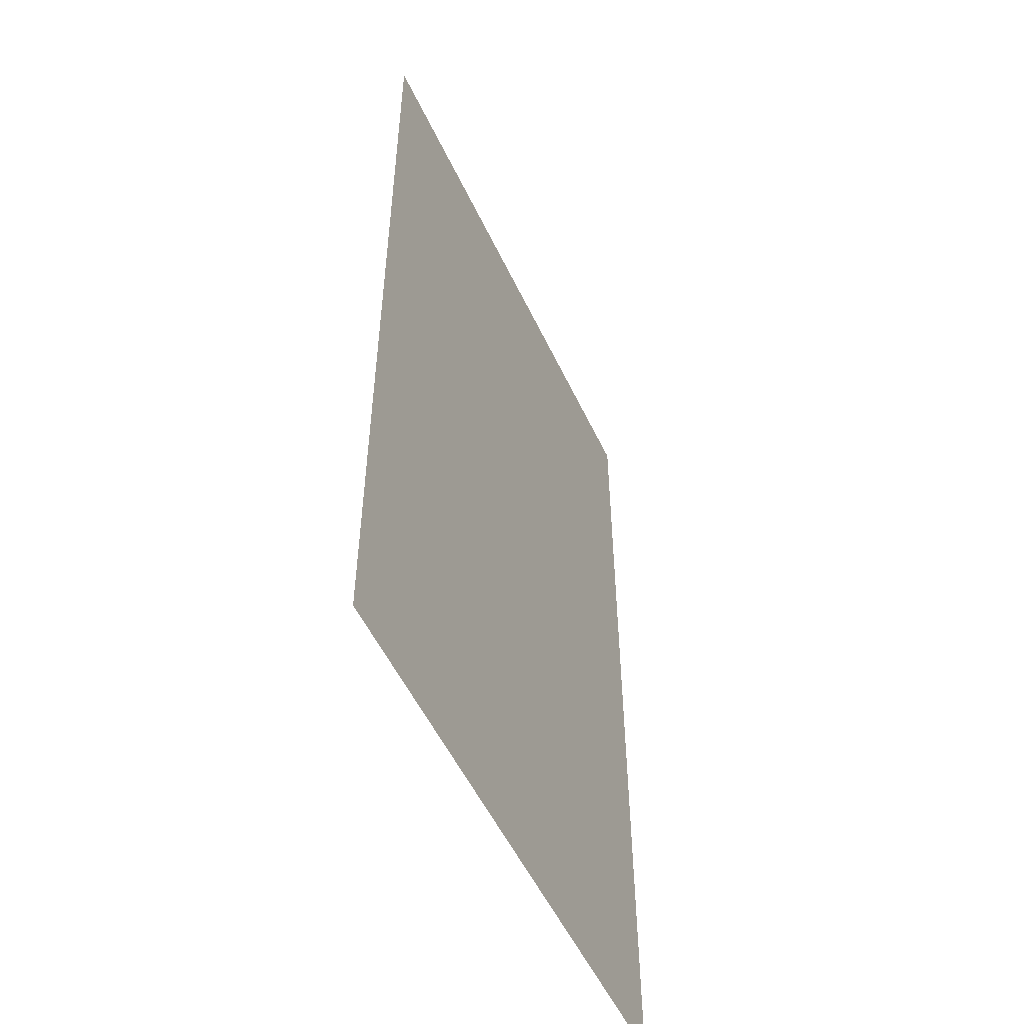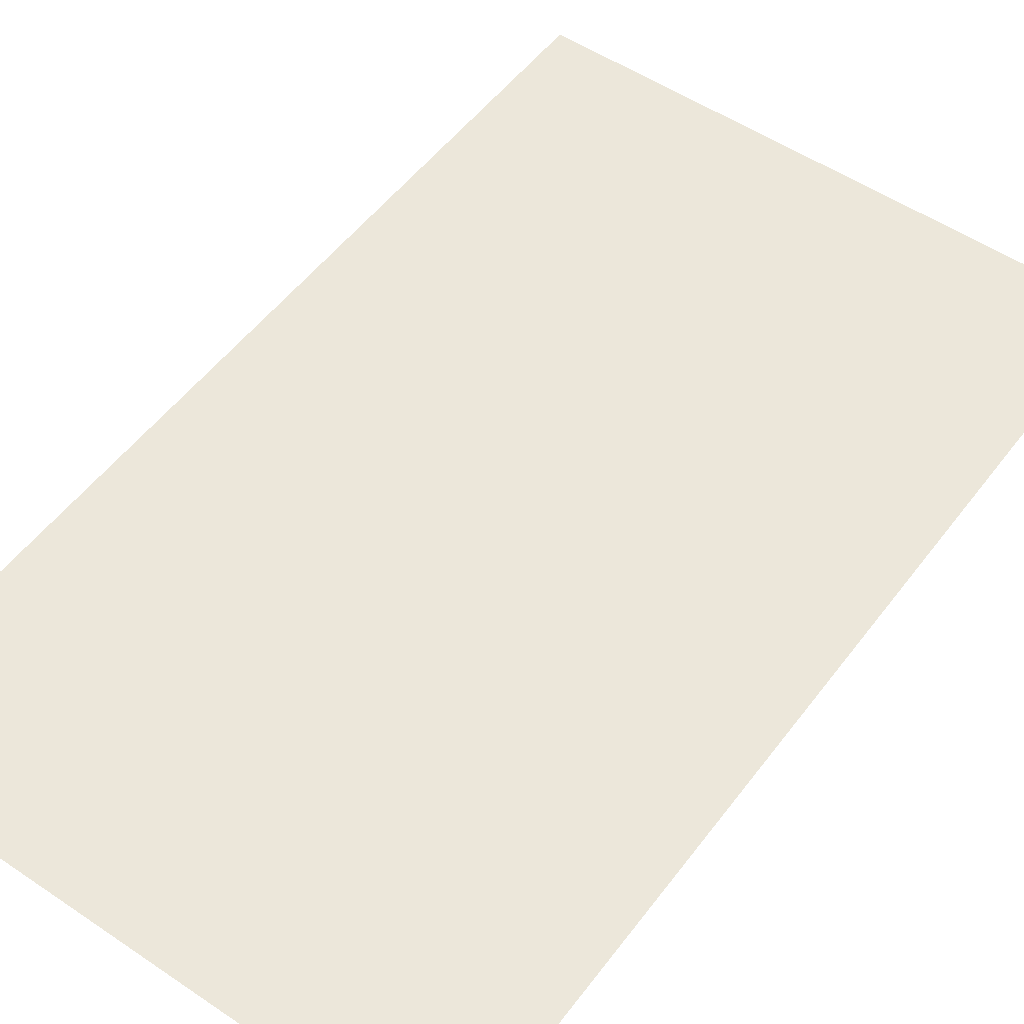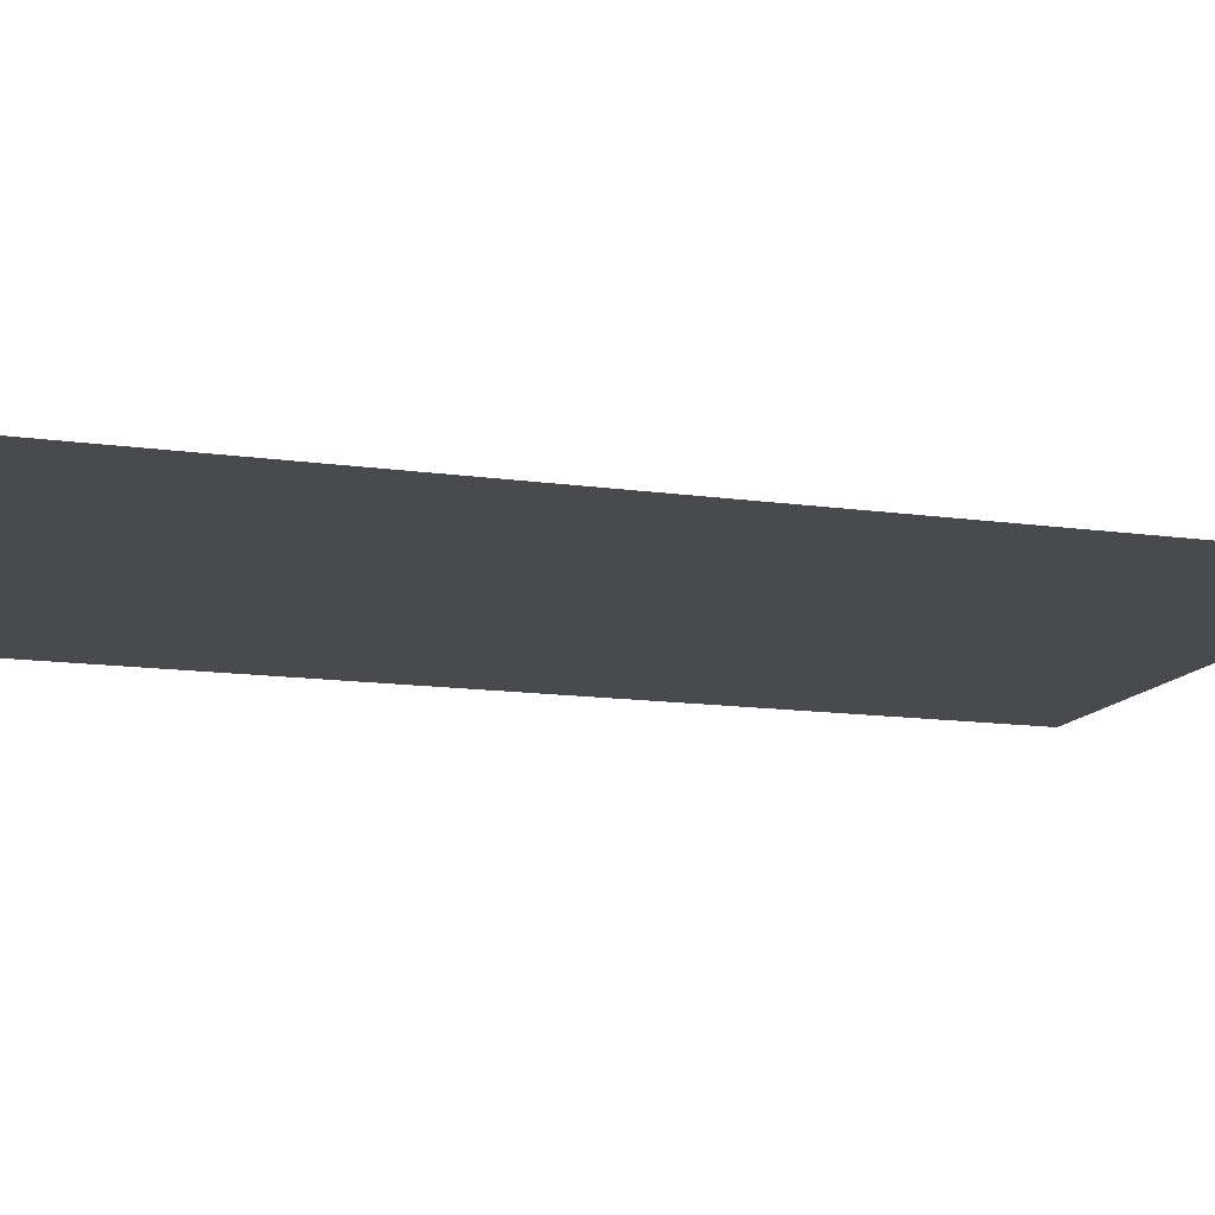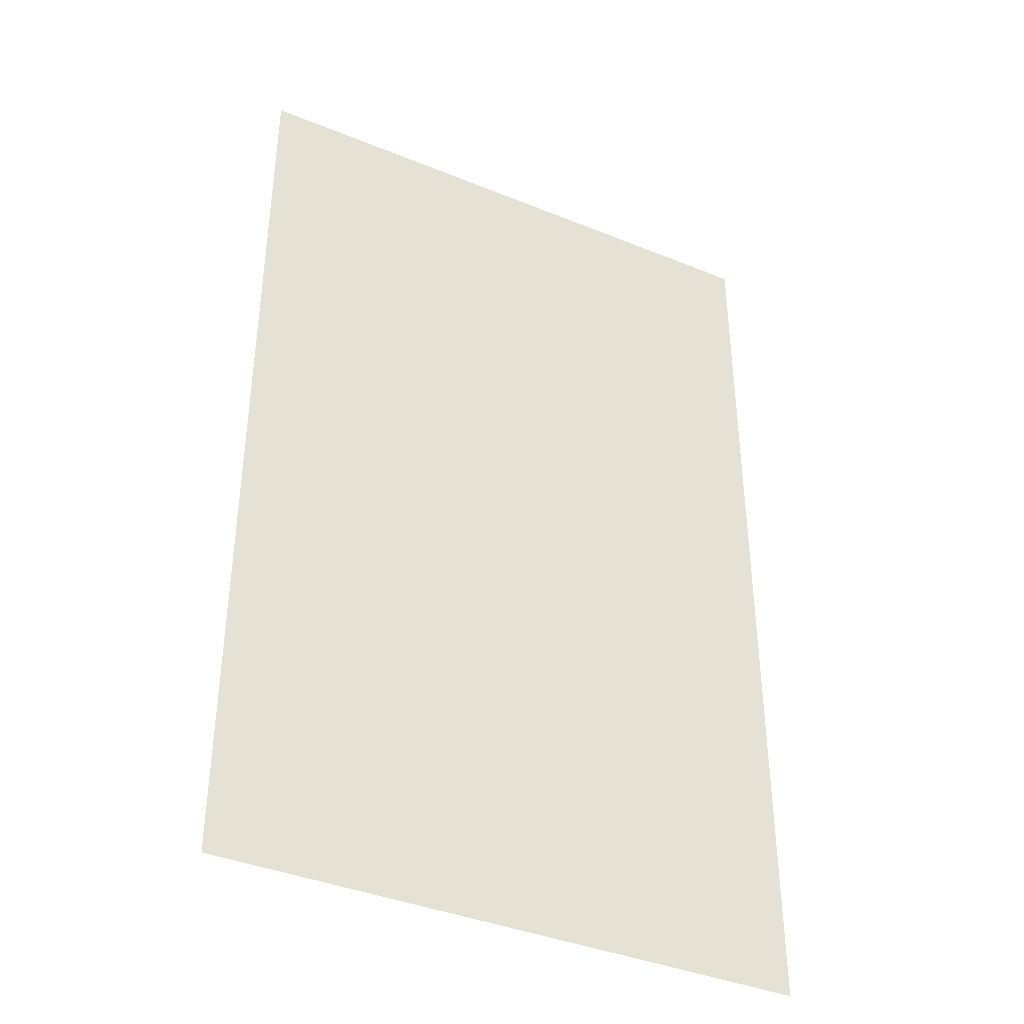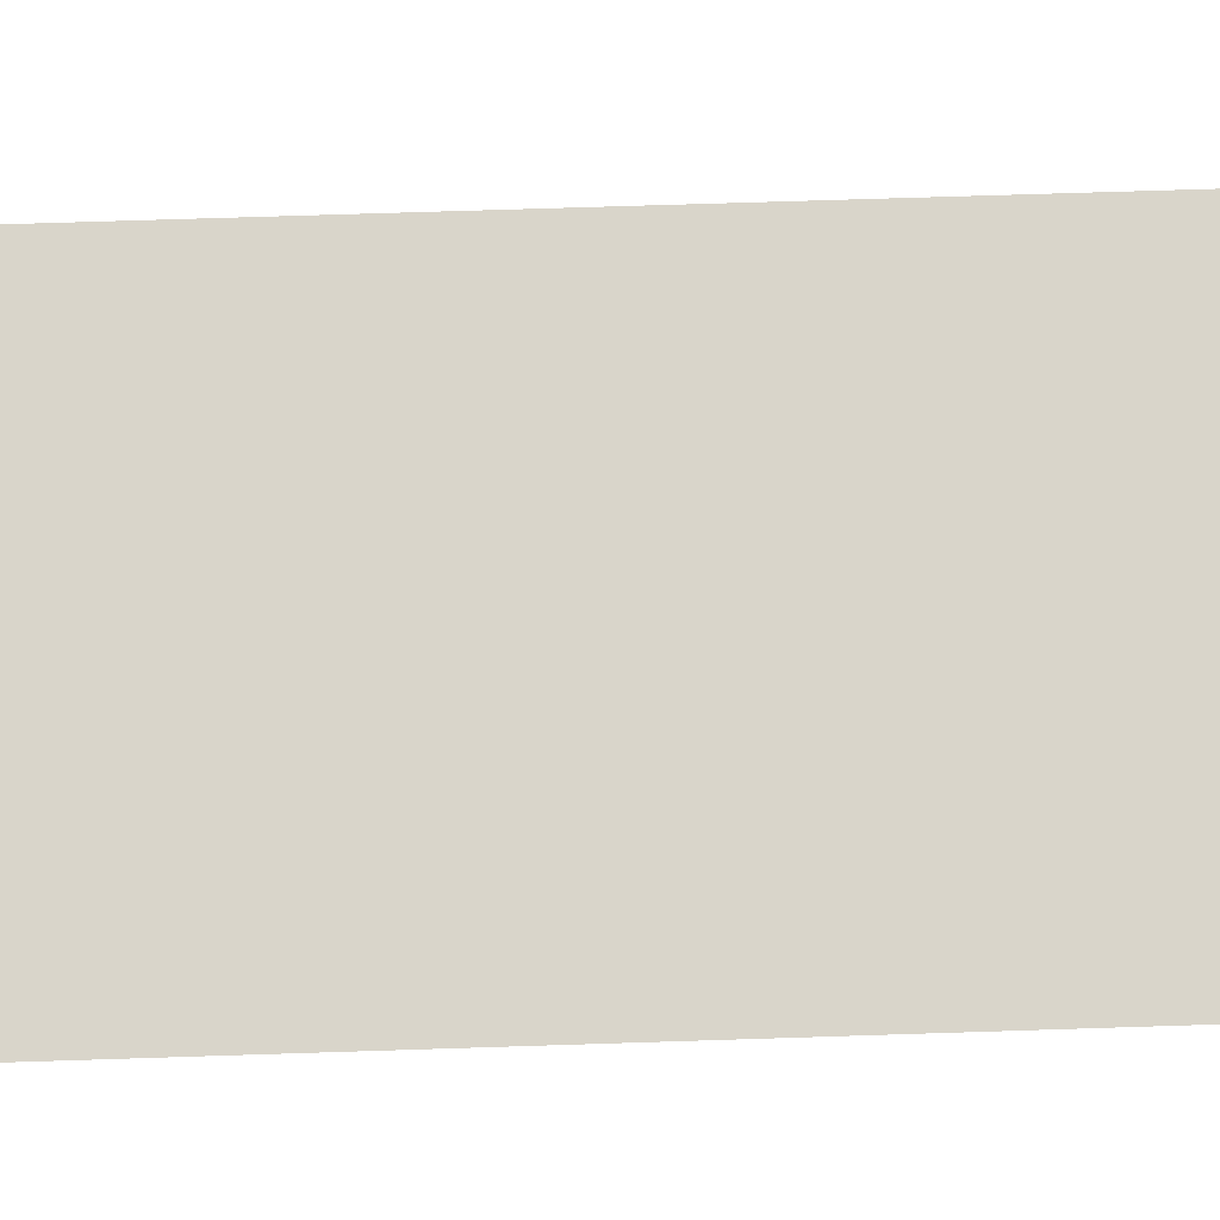
<metadata>
{"format":"obj","ext":"obj","renderer":"f3d","projection":"perspective","resolution":1024,"background":"white","views":[{"elev":-53.4,"azim":-65.1,"up":"+Y"},{"elev":52.6,"azim":36.0,"up":"+Z"},{"elev":-13.1,"azim":-108.2,"up":"+Z"},{"elev":-39.4,"azim":-26.9,"up":"+Y"},{"elev":74.6,"azim":88.2,"up":"+Z"}]}
</metadata>
<code>
v 5.5 -9 0
v -5.5 9 0
v -5.5 -9 0
v 5.5 9 0
o P009
f 1 2 3
f 1 4 2

</code>
